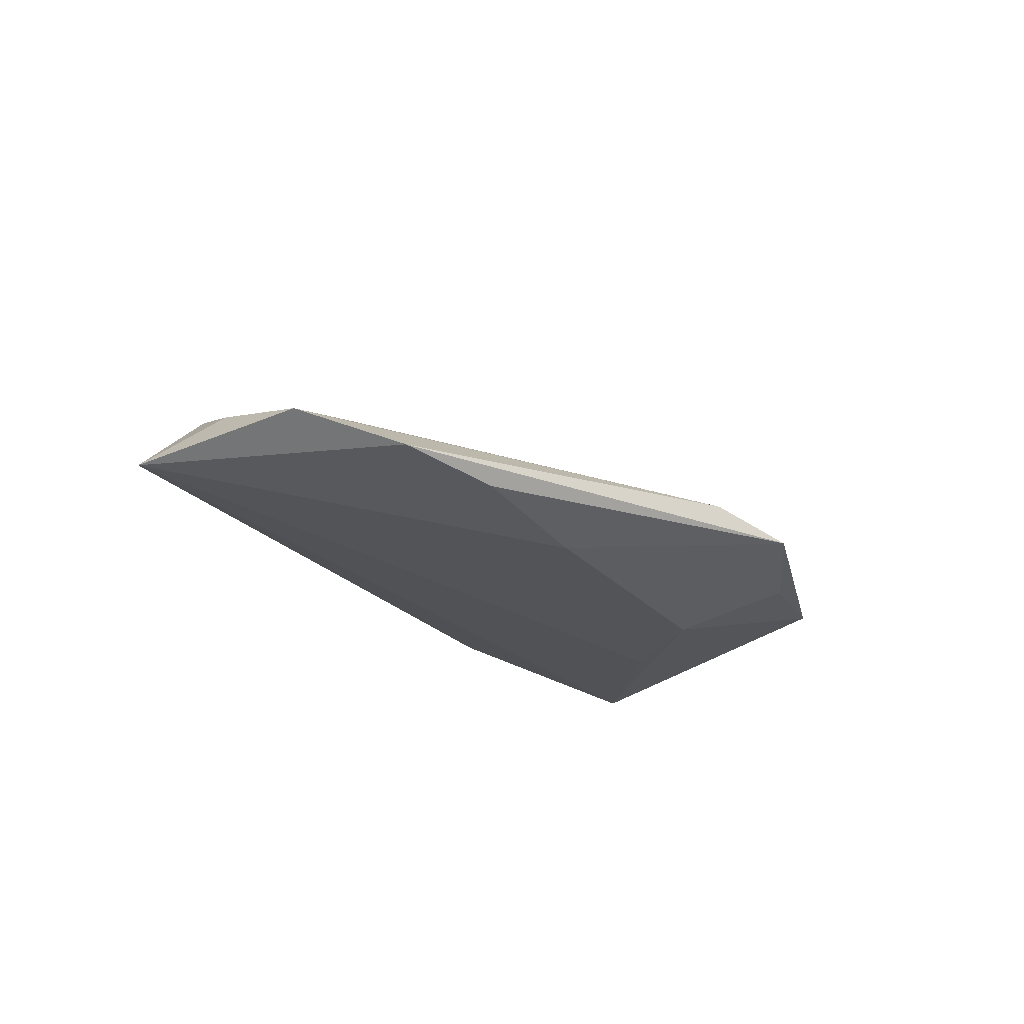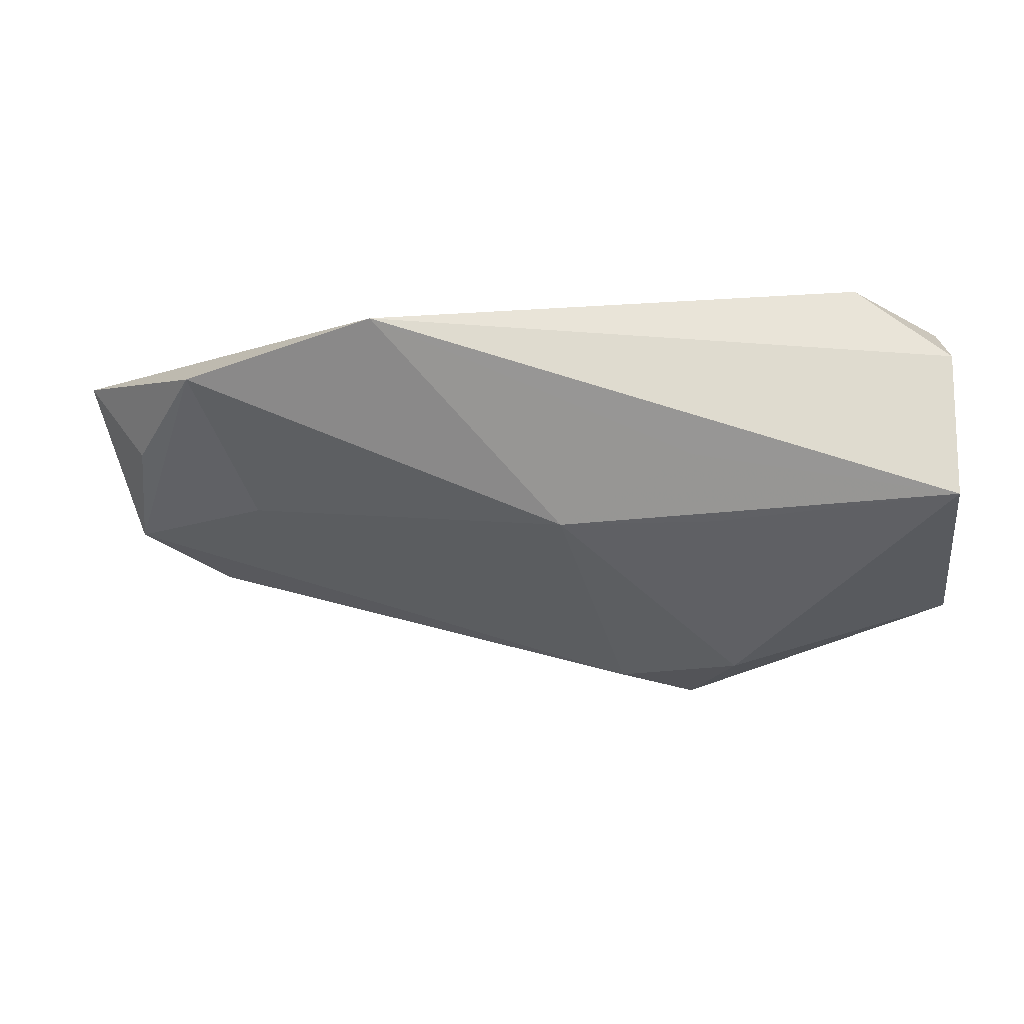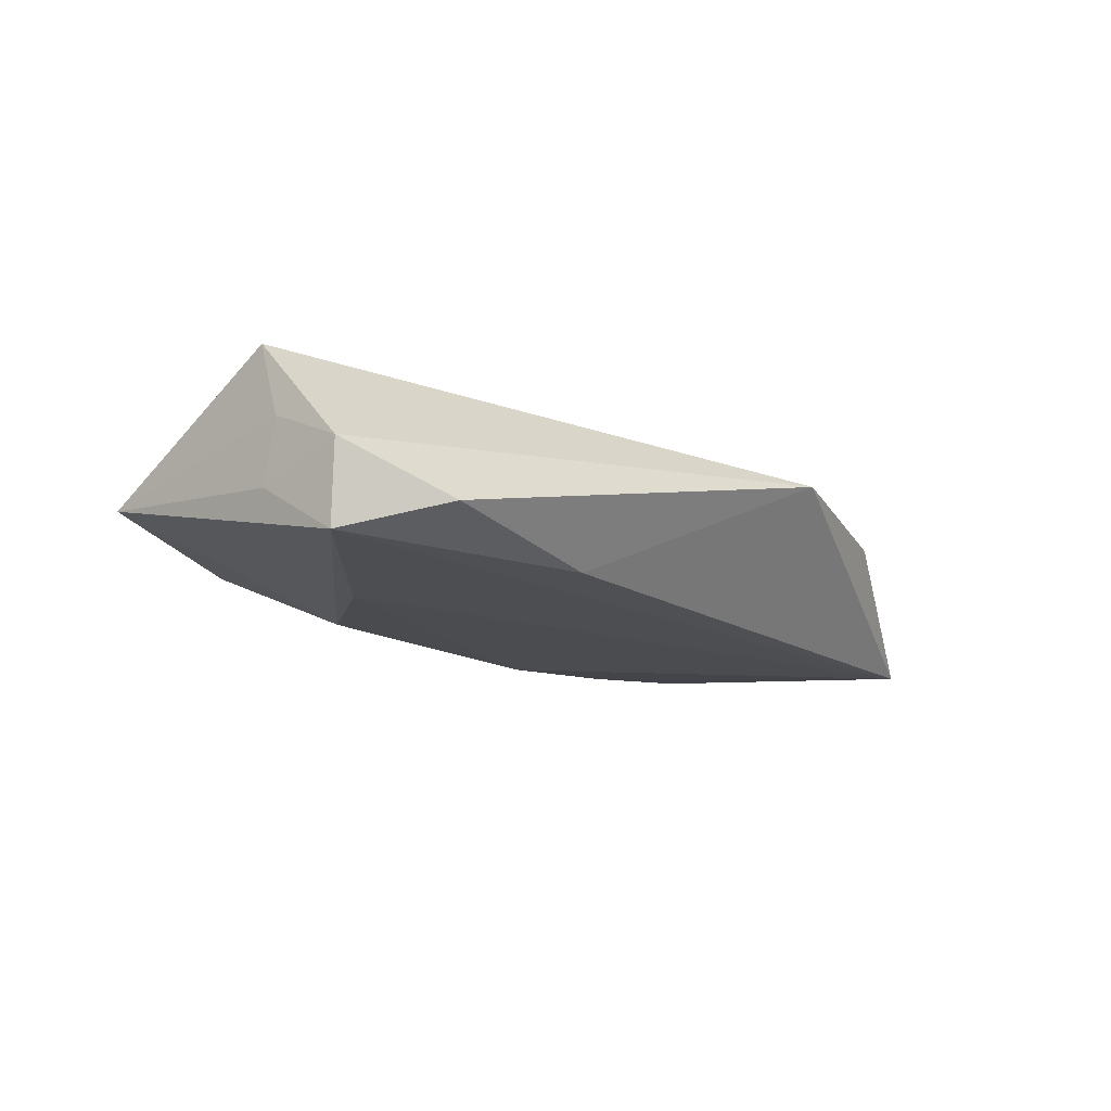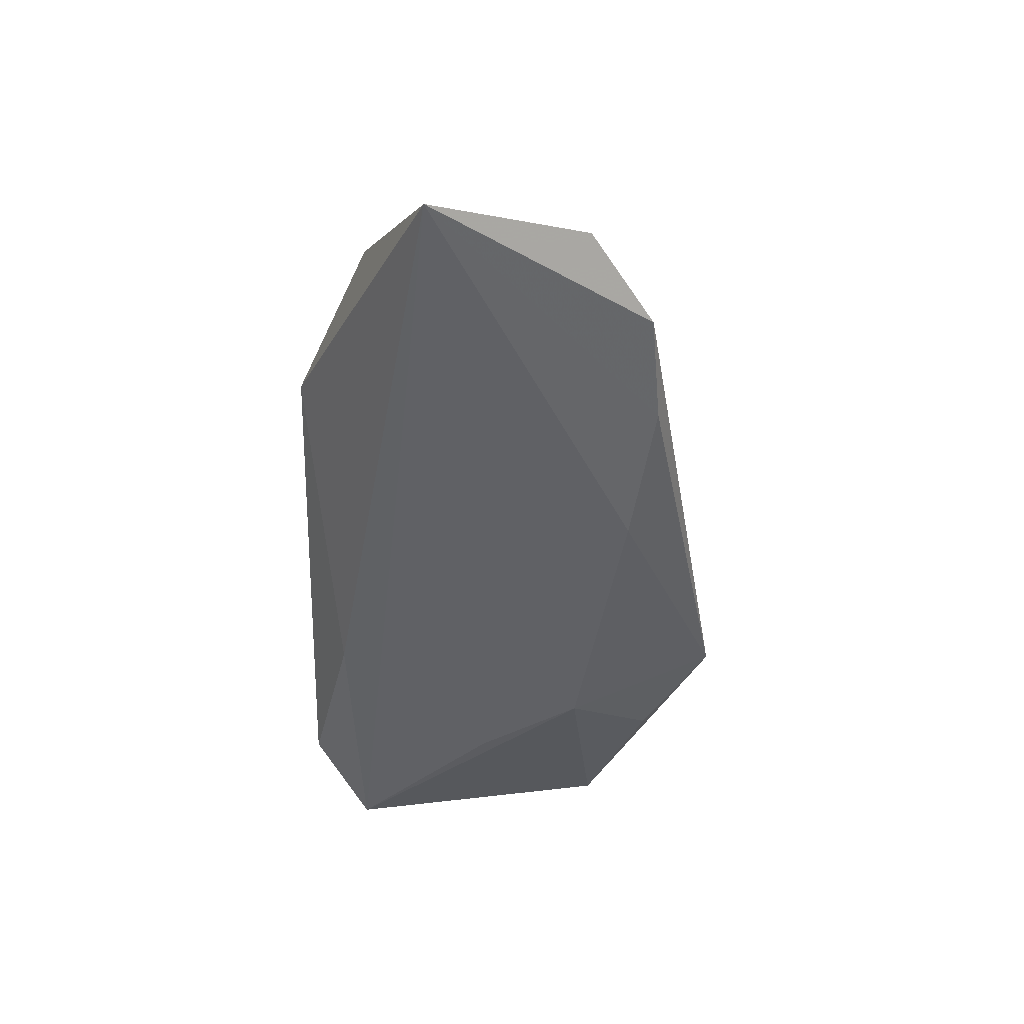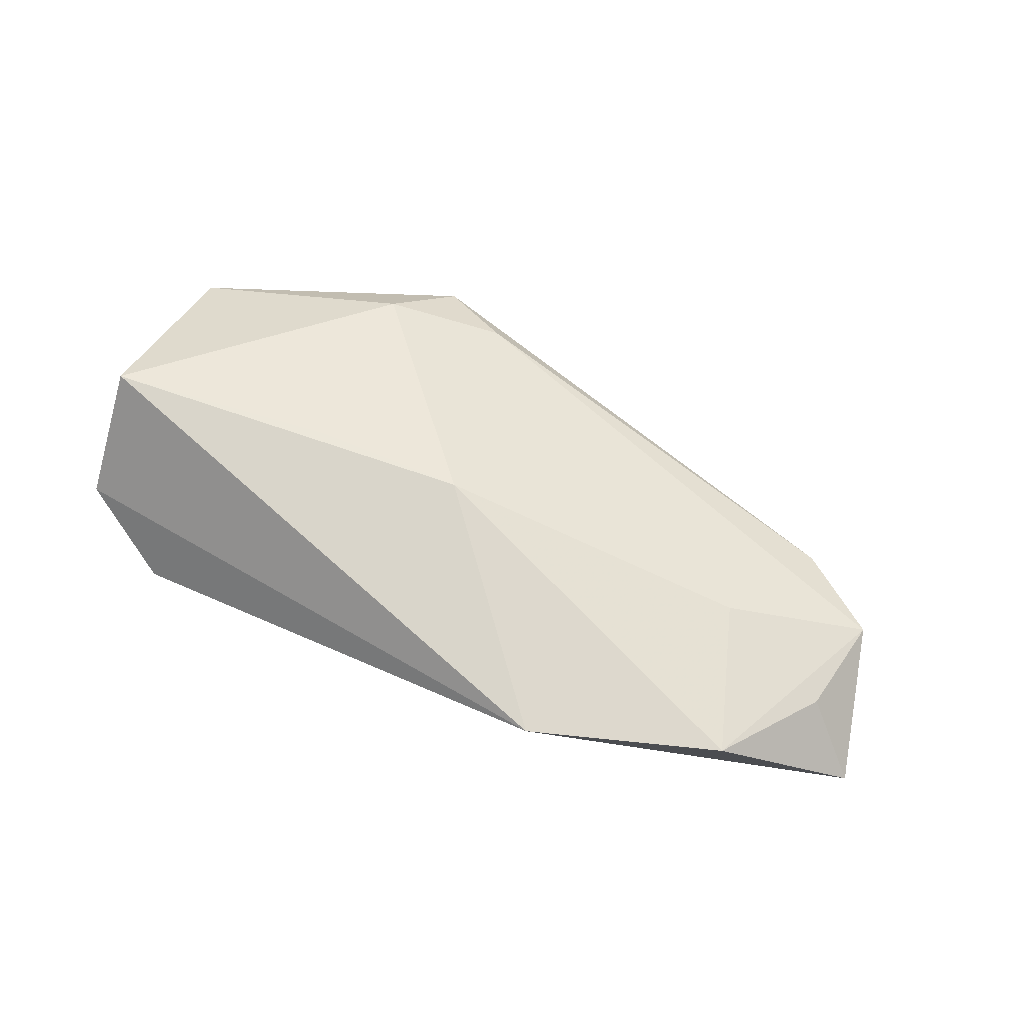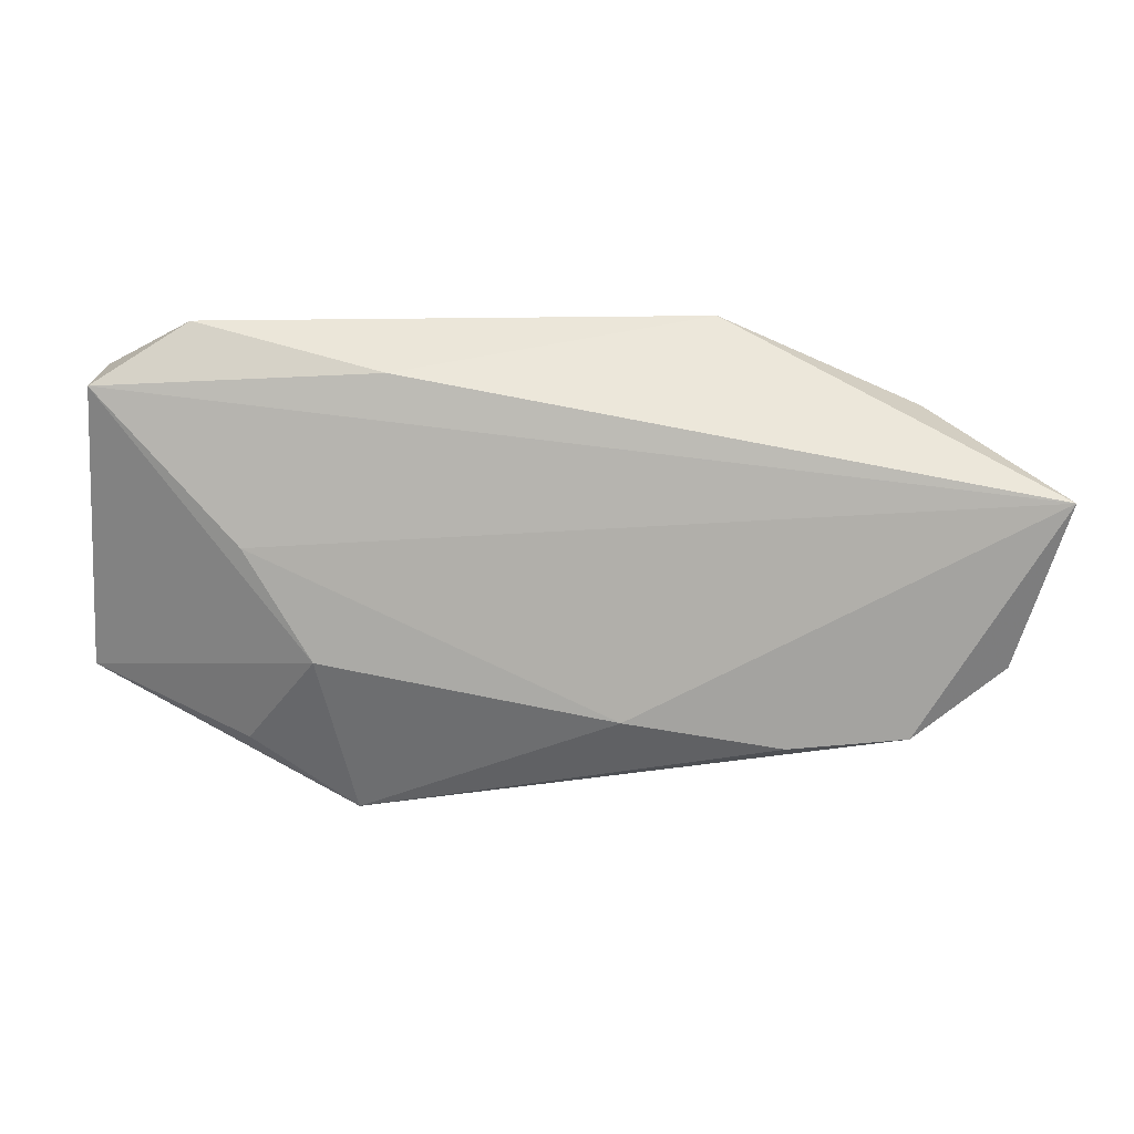
<metadata>
{"format":"obj","ext":"obj","renderer":"f3d","projection":"perspective","resolution":1024,"background":"white","views":[{"elev":-23.5,"azim":-50.9,"up":"+Z"},{"elev":27.2,"azim":4.3,"up":"+Y"},{"elev":-14.2,"azim":135.5,"up":"+Z"},{"elev":-47.5,"azim":-90.8,"up":"+Z"},{"elev":67.6,"azim":-153.1,"up":"+Z"},{"elev":12.5,"azim":-172.6,"up":"+Y"}]}
</metadata>
<code>
v -0.04494 -0.004824 0.003752
v -0.01773 -0.02086 -0.0105
v 0.04948 0.01048 0.005402
v 0.04773 0.01889 -0.009166
v 0.01092 0.02095 -0.008182
v 0.04956 0.008802 -0.0028
v 0.00659 -0.03089 0.001253
v 0.04854 0.02025 0.001144
v 0.03039 -0.02634 -0.004148
v -0.02741 0.02654 0.00929
v -0.05238 -0.02229 -0.007899
v -0.06387 -0.01385 -0.004664
v -0.07049 0.007172 -0.008679
v 0.0184 0.001041 0.01363
v 0.02239 -0.02648 0.004827
v -0.002187 -0.0004136 0.01339
v -0.0528 0.01609 0.00684
v 0.02893 -0.0004817 -0.0105
v 0.02025 -0.01464 -0.0105
v 0.03582 0.02654 -0.005104
v -0.03755 -0.02387 -0.008877
v 0.01666 -0.03555 -0.00258
v 0.04919 0.006925 0.01495
v 0.0515 -0.01837 -0.0006052
v -0.06193 0.0009958 -0.0005325
v 0.01479 0.0104 0.013
f 1 17 12
f 10 23 8
f 22 24 15
f 15 24 23
f 17 1 16
f 16 10 17
f 22 2 19
f 4 24 19
f 12 17 25
f 17 10 13
f 13 11 12
f 13 25 17
f 12 25 13
f 8 23 3
f 23 24 3
f 6 4 8
f 6 24 4
f 8 3 6
f 6 3 24
f 7 1 12
f 12 11 7
f 7 16 1
f 15 16 7
f 22 15 7
f 7 11 22
f 23 10 26
f 26 16 23
f 10 16 26
f 14 15 23
f 23 16 14
f 14 16 15
f 21 2 22
f 22 11 21
f 21 13 2
f 11 13 21
f 4 19 18
f 18 19 2
f 18 13 4
f 2 13 18
f 9 24 22
f 22 19 9
f 9 19 24
f 8 4 20
f 20 10 8
f 5 13 10
f 10 20 5
f 4 13 5
f 5 20 4

</code>
